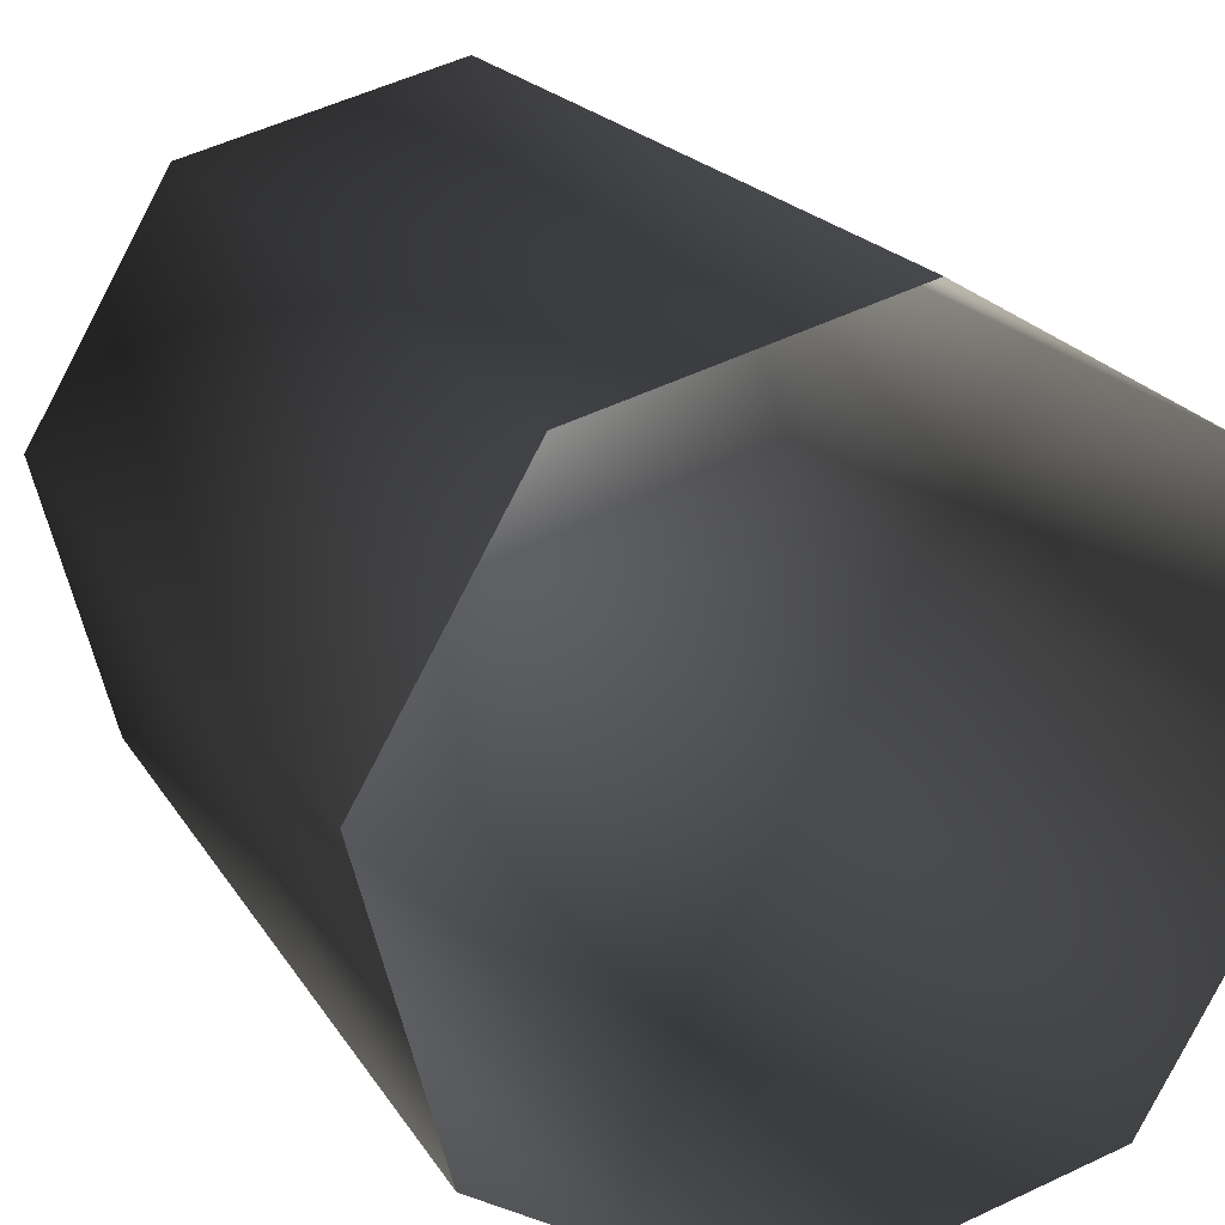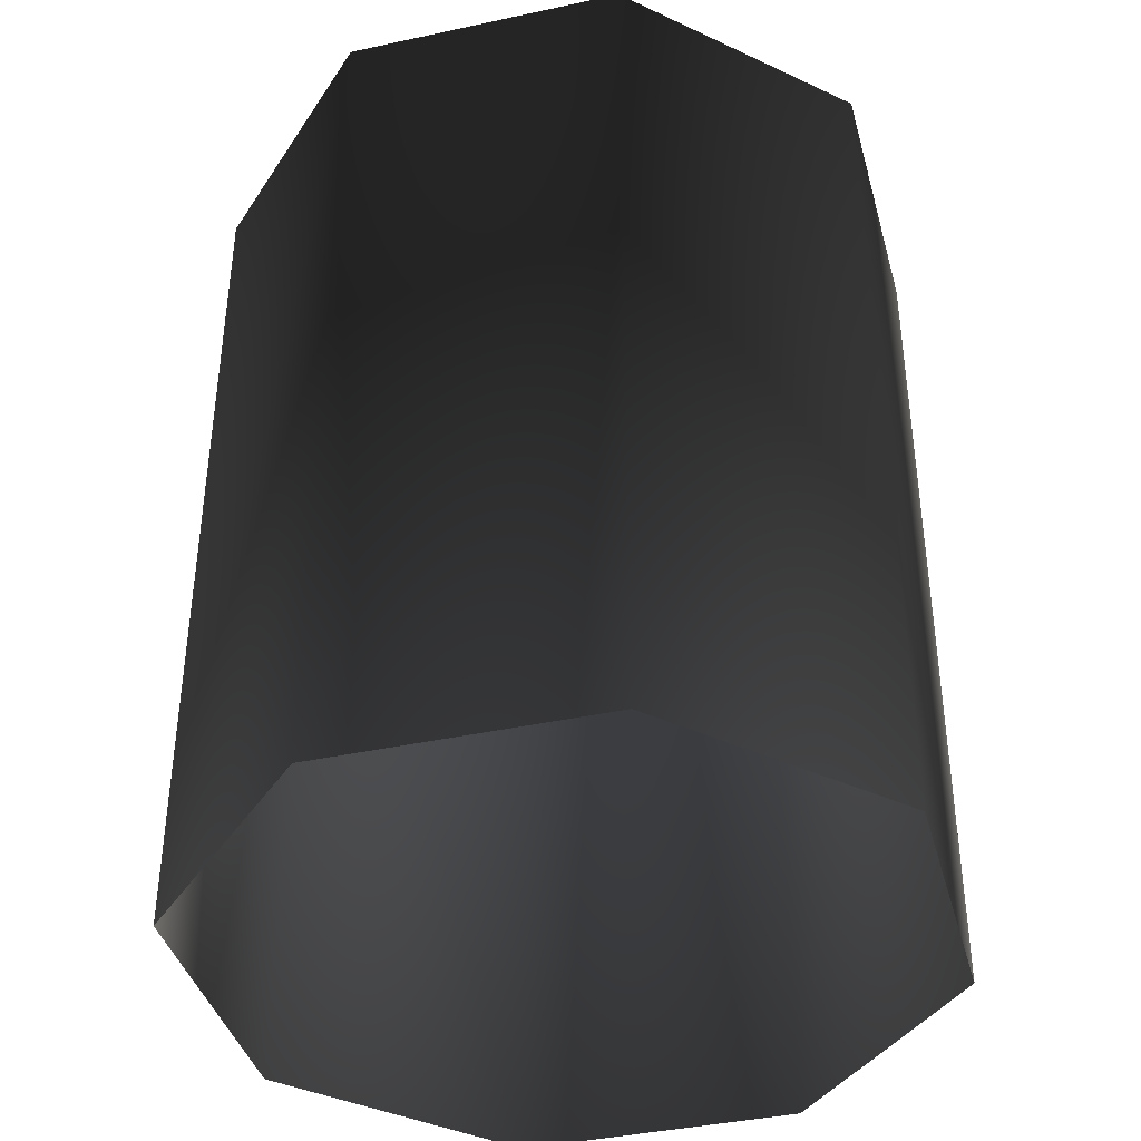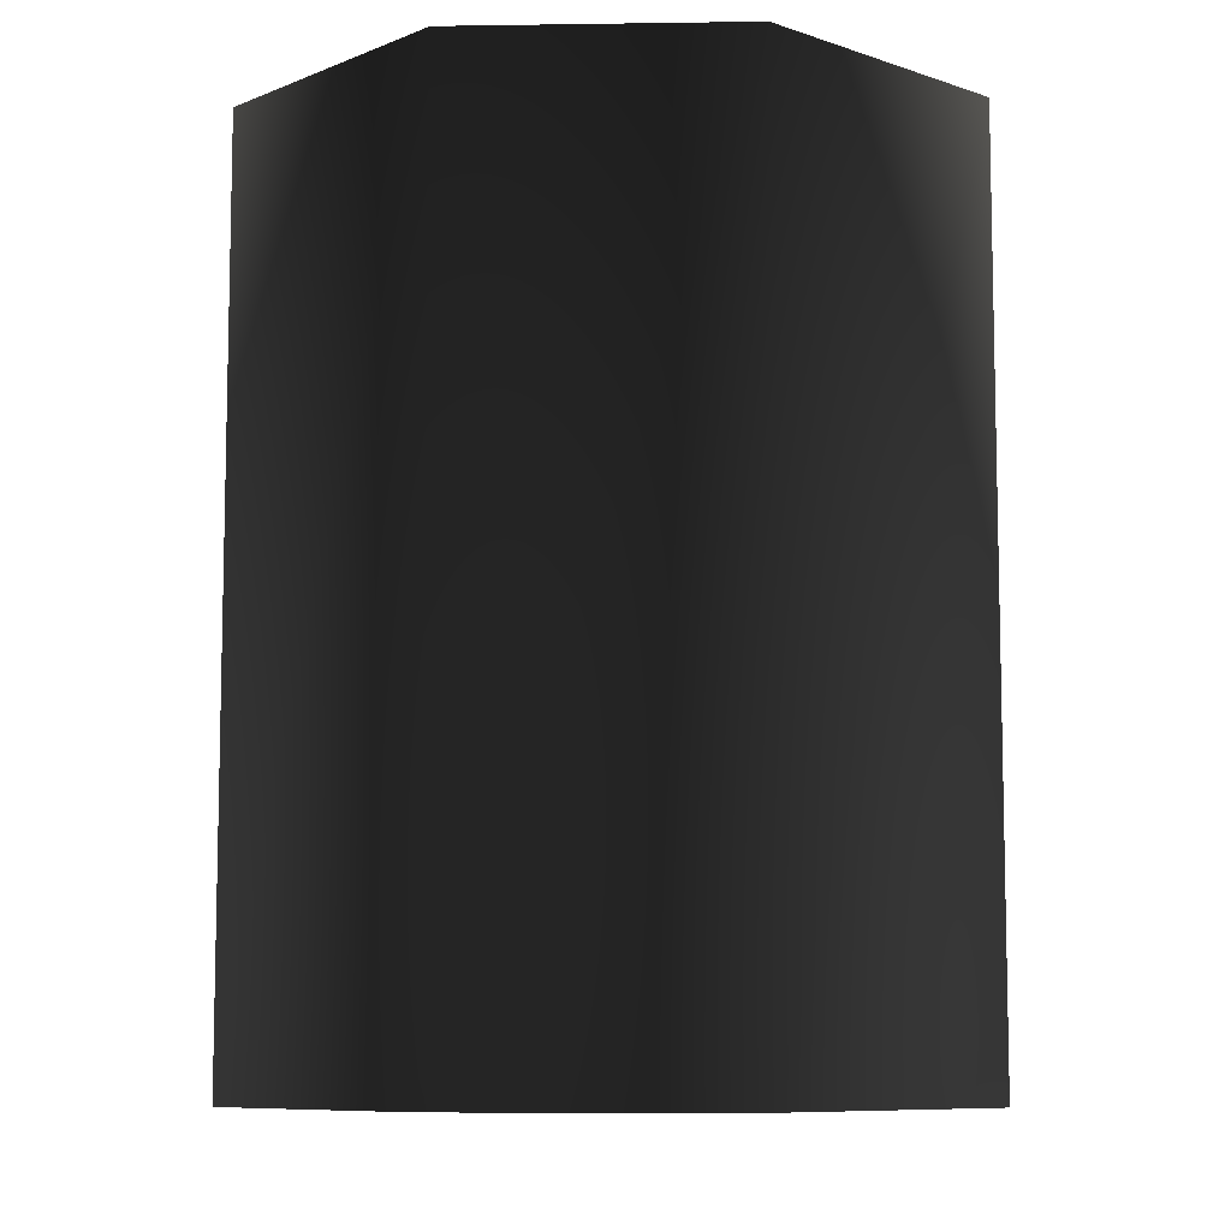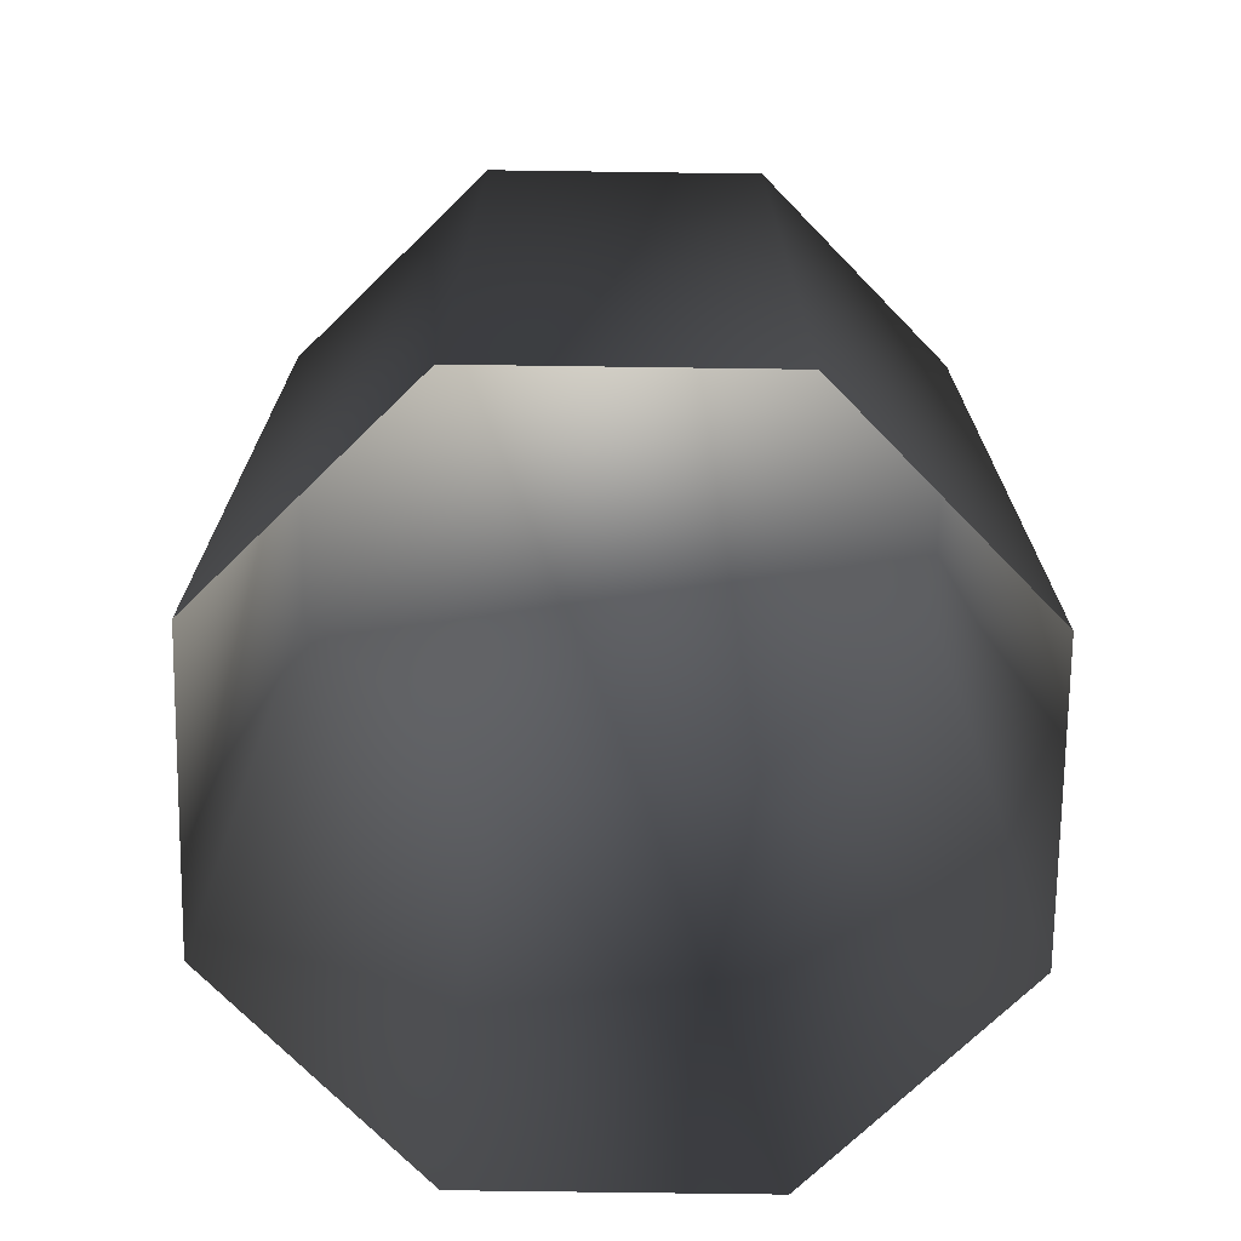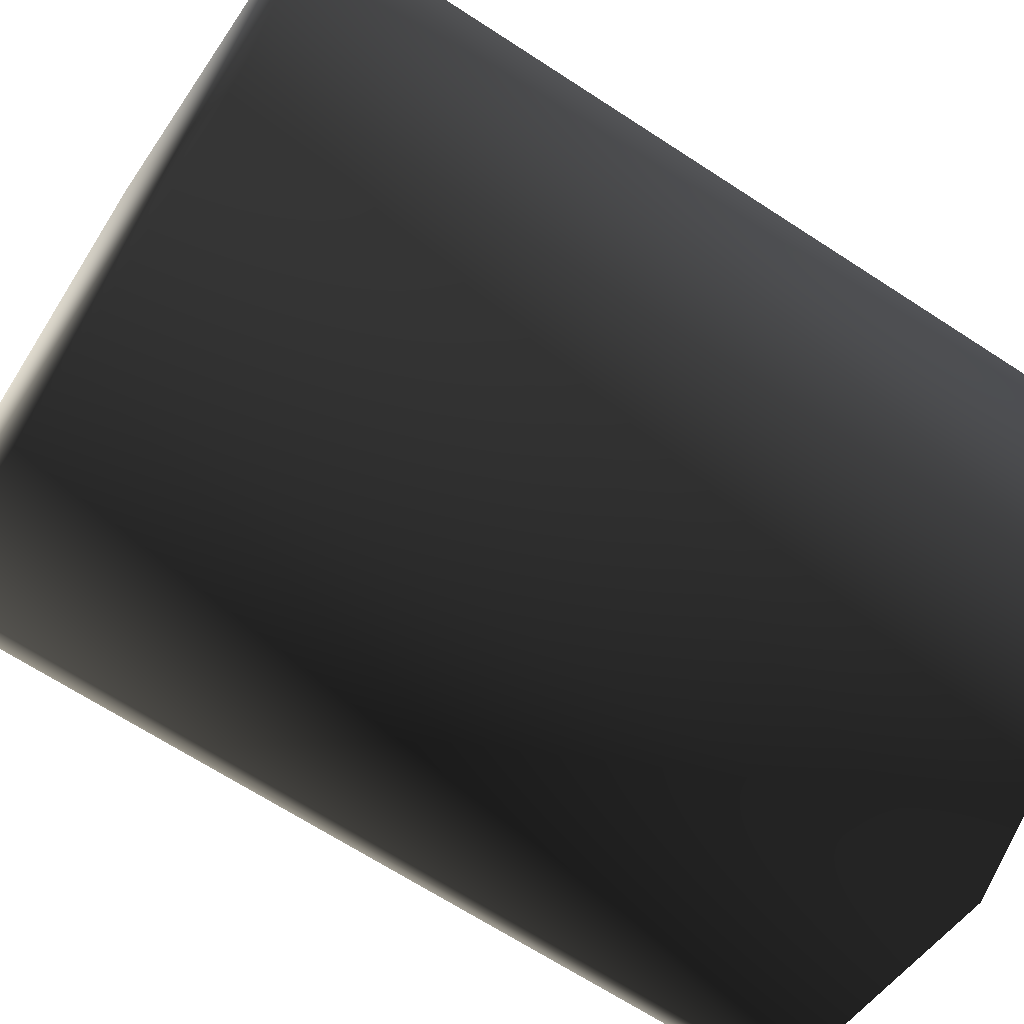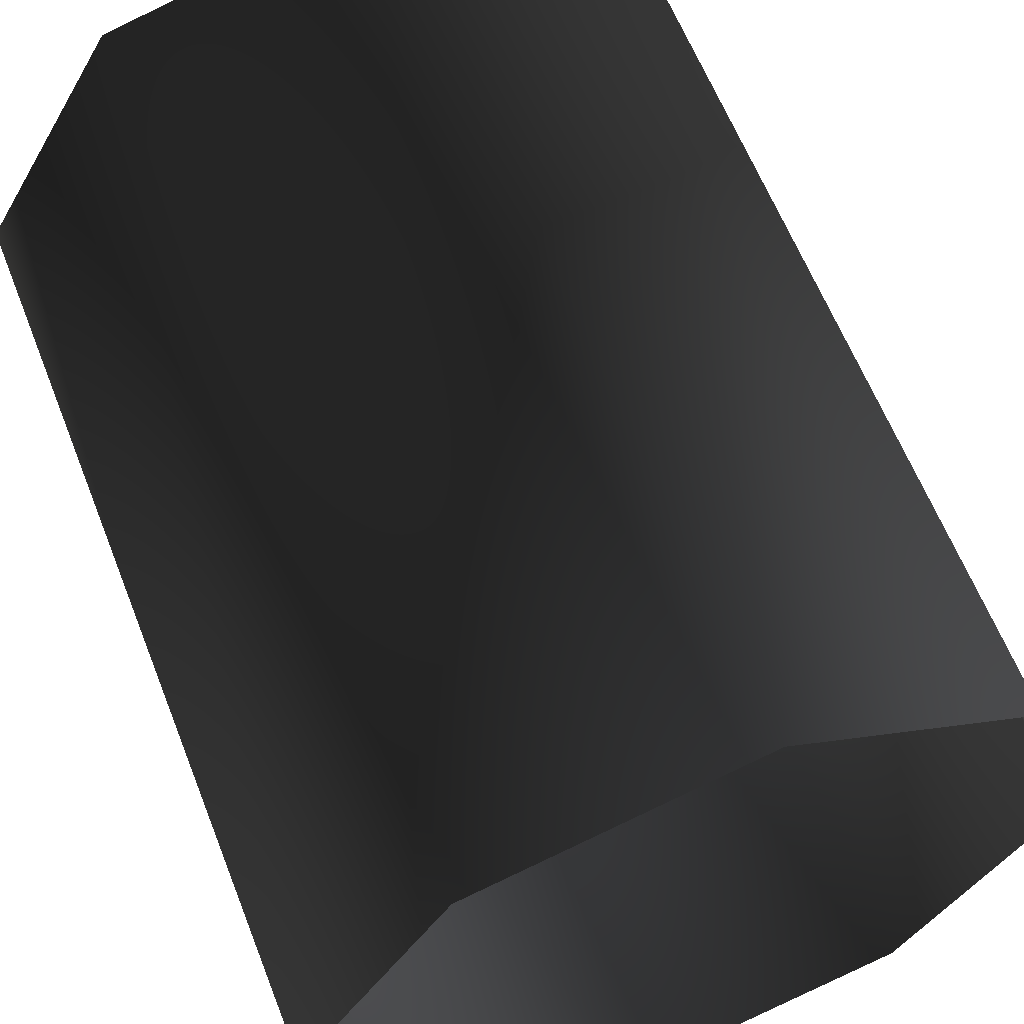
<metadata>
{"format":"obj","ext":"obj","renderer":"f3d","projection":"perspective","resolution":1024,"background":"white","views":[{"elev":19.2,"azim":-22.1,"up":"+Z"},{"elev":-39.8,"azim":0.0,"up":"+Y"},{"elev":-8.6,"azim":-57.7,"up":"+Y"},{"elev":-72.0,"azim":-15.8,"up":"+Y"},{"elev":-66.7,"azim":-123.3,"up":"+Z"},{"elev":61.9,"azim":-21.4,"up":"+Z"}]}
</metadata>
<code>
g febg_factory_001_can_02
v 0.1052 0.3208 0.08074
v 0.01731 0.3208 0.1315
v -0.08074 0.3208 0.1052
v 0.1315 0.3208 -0.01731
v -0.1315 0.3208 0.01731
v 0.08074 0.3208 -0.1052
v -0.1052 0.3208 -0.08074
v -0.01731 0.3208 -0.1315
v 0.08074 2.086e-07 -0.1052
v -0.01731 2.086e-07 -0.1315
v 0.1315 2.086e-07 -0.01731
v -0.1052 0.3208 -0.08074
v 0.1315 0.3208 -0.01731
v -0.1052 2.086e-07 -0.08074
v 0.1052 2.086e-07 0.08074
v -0.1315 0.3208 0.01731
v 0.1052 0.3208 0.08074
v 0.01731 2.086e-07 0.1315
v 0.01731 0.3208 0.1315
v -0.1315 2.086e-07 0.01731
v -0.08074 0.3208 0.1052
v -0.08074 2.086e-07 0.1052
v 0.01731 0.3208 0.1315
v 0.01731 2.086e-07 0.1315
g febg_factory_001_can_02_0
f 3 2 1
f 3 1 4
f 5 3 4
f 5 4 6
f 7 5 6
f 8 7 6
f 6 9 8
f 9 10 8
f 11 9 6
f 8 10 12
f 13 11 6
f 10 14 12
f 15 11 13
f 12 14 16
f 17 15 13
f 18 15 17
f 19 18 17
f 14 20 16
f 16 20 21
f 20 22 21
f 21 22 23
f 22 24 23

</code>
